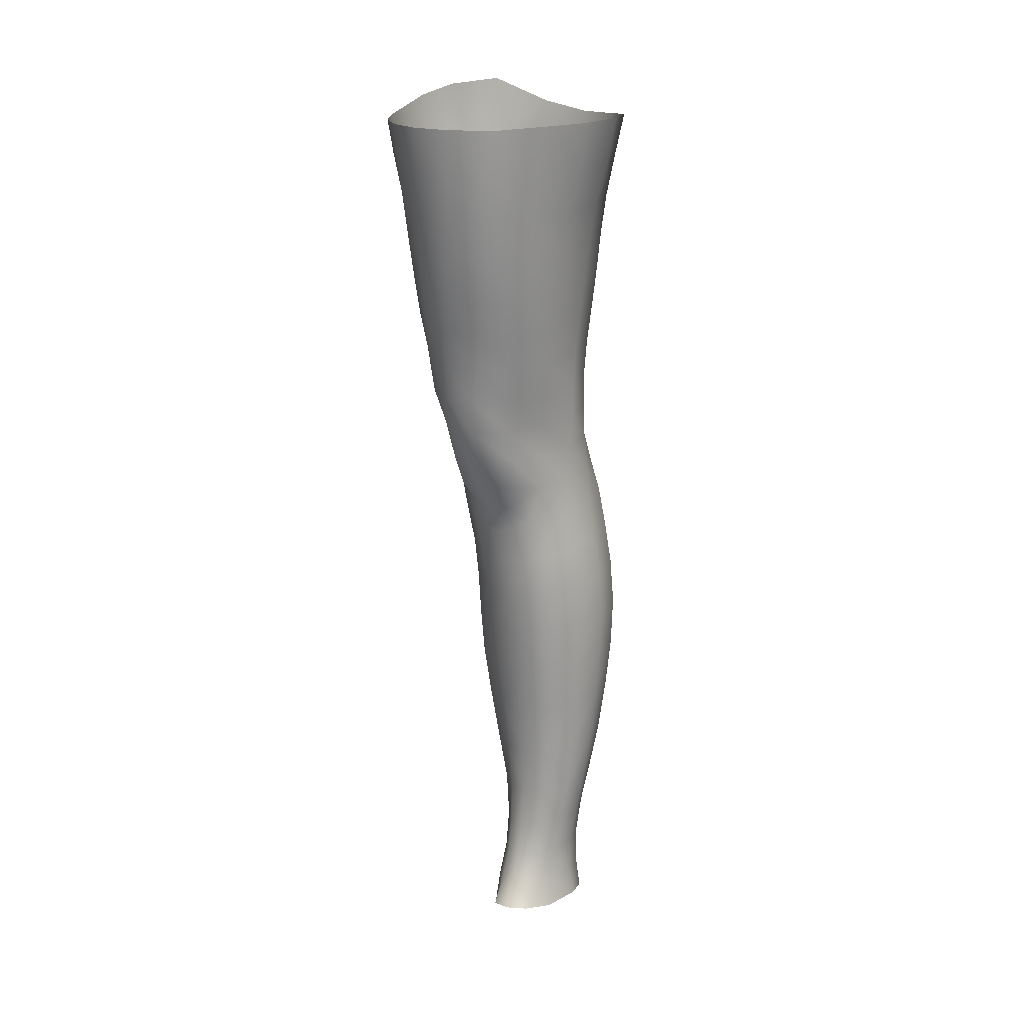
<metadata>
{"format":"obj","ext":"obj","renderer":"f3d","projection":"perspective","resolution":1024,"background":"white","views":[{"elev":11.8,"azim":29.8,"up":"+Y"}]}
</metadata>
<code>
o SMPLX-mesh-female.001
v 0.1829 -0.5697 -0.01801
v 0.1773 -0.5737 0.01927
v 0.1506 -0.5651 -0.07576
v 0.119 -0.5626 -0.08955
v 0.16 -0.5767 0.05407
v 0.1328 -0.5797 0.07928
v 0.1001 -0.5789 0.08934
v 0.08208 -0.554 -0.09334
v 0.04325 -0.5361 -0.07995
v 0.05056 -0.5754 -0.08215
v 0.08465 -0.5839 -0.08956
v 0.1658 -0.5977 -0.05197
v 0.1737 -0.5661 -0.05147
v 0.1448 -0.5945 -0.07399
v 0.1751 -0.6026 -0.02054
v 0.1708 -0.6071 0.01613
v 0.1281 -0.6132 0.07544
v 0.09608 -0.611 0.08437
v 0.02036 -0.5707 0.04672
v 0.04012 -0.5741 0.06737
v 0.0377 -0.6003 0.05973
v 0.01925 -0.5947 0.03775
v 0.01586 -0.541 -0.0542
v 0.00467 -0.55 -0.02831
v 0.008477 -0.577 -0.03761
v 0.02302 -0.5734 -0.06322
v 0.118 -0.6751 0.06488
v 0.08675 -0.6733 0.07088
v 0.09166 -0.6427 0.07799
v 0.1232 -0.6446 0.07043
v 0.01137 -0.6175 0.003871
v 0.01957 -0.6221 0.02777
v 0.02116 -0.6517 0.01818
v 0.01501 -0.6476 -0.0059
v 0.01847 -0.6782 -0.01399
v 0.02261 -0.6826 0.01055
v 0.02252 -0.7126 0.000909
v 0.02022 -0.7076 -0.02227
v 0.1542 -0.6116 0.05026
v 0.1565 -0.6694 0.01245
v 0.1427 -0.6741 0.04276
v 0.1482 -0.6433 0.04656
v 0.1626 -0.6386 0.01429
v 0.1172 -0.591 -0.08627
v 0.008866 -0.5896 0.01388
v 0.008168 -0.5667 0.02379
v 0.02291 -0.643 -0.05192
v 0.03817 -0.6426 -0.07269
v 0.0308 -0.6093 -0.0686
v 0.01524 -0.6101 -0.04537
v 0.1395 -0.6519 -0.07148
v 0.1556 -0.6565 -0.04954
v 0.1598 -0.6275 -0.05009
v 0.1417 -0.6235 -0.07195
v 0.1605 -0.6628 -0.02051
v 0.1666 -0.6328 -0.01989
v 0.1453 -0.7278 0.008923
v 0.1305 -0.7318 0.03564
v 0.1369 -0.7037 0.03932
v 0.151 -0.6992 0.01062
v 0.1518 -0.7209 -0.0225
v 0.1559 -0.6923 -0.02162
v 0.1522 -0.6855 -0.04951
v 0.1486 -0.714 -0.04894
v 0.1347 -0.7079 -0.06913
v 0.1374 -0.6801 -0.07079
v 0.1165 -0.6766 -0.0848
v 0.116 -0.7039 -0.08303
v 0.09213 -0.6739 -0.08993
v 0.06677 -0.6724 -0.0866
v 0.07108 -0.7002 -0.08614
v 0.09434 -0.7014 -0.08813
v 0.03394 -0.7022 -0.06289
v 0.04997 -0.7006 -0.07819
v 0.04441 -0.6726 -0.07594
v 0.02916 -0.6738 -0.05748
v 0.04945 -0.8119 -0.08313
v 0.06803 -0.81 -0.08546
v 0.06279 -0.7815 -0.08478
v 0.04405 -0.7833 -0.0798
v 0.08542 -0.8084 -0.08859
v 0.1029 -0.8079 -0.08927
v 0.09932 -0.781 -0.08595
v 0.08154 -0.7809 -0.08516
v 0.1291 -0.7872 -0.06526
v 0.1162 -0.7827 -0.08015
v 0.1196 -0.8095 -0.08259
v 0.1314 -0.814 -0.06711
v 0.1426 -0.8195 -0.04832
v 0.1426 -0.7935 -0.04737
v 0.1408 -0.8255 -0.02663
v 0.1442 -0.8003 -0.02498
v 0.1291 -0.8059 -0.001084
v 0.1264 -0.8301 -0.003882
v 0.02499 -0.8235 -0.03725
v 0.02513 -0.8182 -0.05708
v 0.02134 -0.7905 -0.04976
v 0.02333 -0.7957 -0.03026
v 0.04775 -0.8054 0.01037
v 0.06484 -0.8089 0.03268
v 0.06361 -0.8342 0.021
v 0.04995 -0.8321 -0.002767
v 0.1478 -0.748 -0.02338
v 0.1401 -0.755 0.006985
v 0.1315 -0.7348 -0.06706
v 0.1451 -0.7411 -0.04797
v 0.03753 -0.7292 -0.06867
v 0.05466 -0.7274 -0.08038
v 0.02284 -0.7412 -0.009551
v 0.02071 -0.7359 -0.03137
v 0.09881 -0.7586 0.04618
v 0.1235 -0.7587 0.03186
v 0.1172 -0.7844 0.02799
v 0.09375 -0.7849 0.04206
v 0.1454 -0.7743 -0.02428
v 0.1429 -0.7673 -0.04739
v 0.1293 -0.7609 -0.06541
v 0.1149 -0.7567 -0.07927
v 0.09727 -0.7547 -0.08442
v 0.07839 -0.754 -0.08407
v 0.05871 -0.7542 -0.08266
v 0.04068 -0.7559 -0.07429
v 0.02108 -0.7632 -0.04084
v 0.02359 -0.7688 -0.02063
v 0.08992 -0.8106 0.03786
v 0.1131 -0.8092 0.02249
v 0.1135 -0.8328 0.01688
v 0.08789 -0.8339 0.02793
v 0.08758 -0.8566 0.01721
v 0.06515 -0.8569 0.01015
v 0.08993 -0.8367 -0.09228
v 0.1069 -0.8362 -0.09172
v 0.1226 -0.8372 -0.08457
v 0.1443 -0.8451 -0.05124
v 0.1384 -0.8519 -0.02623
v 0.1256 -0.8567 -0.004276
v 0.1112 -0.8556 0.01212
v 0.03965 -0.8747 -0.06366
v 0.03317 -0.8457 -0.06
v 0.03241 -0.8499 -0.04232
v 0.03866 -0.8783 -0.04596
v 0.0598 -0.8703 -0.08903
v 0.07545 -0.8673 -0.09808
v 0.0735 -0.8389 -0.08597
v 0.05708 -0.8412 -0.08181
v 0.09362 -0.8651 -0.1026
v 0.1122 -0.8646 -0.0996
v 0.1295 -0.8649 -0.09154
v 0.1365 -0.84 -0.07114
v 0.1428 -0.8676 -0.07592
v 0.1456 -0.8732 -0.05273
v 0.1386 -0.88 -0.02266
v 0.1214 -0.9157 -0.005433
v 0.1176 -0.8851 -0.003296
v 0.1417 -0.91 -0.02344
v 0.09765 -1.016 -0.01818
v 0.1218 -1.012 -0.01904
v 0.1192 -1.047 -0.02484
v 0.09749 -1.051 -0.02362
v 0.04227 -0.9081 -0.04989
v 0.04166 -0.9059 -0.07
v 0.0595 -0.9015 -0.09906
v 0.07692 -0.898 -0.109
v 0.1534 -0.9342 -0.05811
v 0.1496 -0.903 -0.05329
v 0.1471 -0.8974 -0.07945
v 0.15 -0.9293 -0.08424
v 0.04263 -1.007 -0.06143
v 0.04156 -1.006 -0.08163
v 0.03981 -0.9719 -0.07947
v 0.04097 -0.9735 -0.0579
v 0.05823 -0.9349 -0.106
v 0.05792 -0.9682 -0.1105
v 0.07557 -0.9653 -0.1213
v 0.07598 -0.9311 -0.1167
v 0.151 -1.003 -0.06418
v 0.1539 -0.9675 -0.06187
v 0.1513 -0.9638 -0.0874
v 0.1489 -1.001 -0.08877
v 0.1448 -0.9404 -0.0287
v 0.1447 -0.9725 -0.03393
v 0.124 -0.9786 -0.0143
v 0.1228 -0.9462 -0.009023
v 0.09786 -0.981 -0.01279
v 0.09574 -0.9484 -0.008221
v 0.05432 -1.079 -0.08159
v 0.04773 -1.042 -0.08189
v 0.0484 -1.044 -0.06292
v 0.05508 -1.083 -0.06462
v 0.07777 -1.001 -0.1219
v 0.05998 -1.003 -0.1122
v 0.06493 -1.039 -0.1094
v 0.08105 -1.038 -0.1182
v 0.141 -1.08 -0.06721
v 0.1465 -1.041 -0.06587
v 0.1441 -1.039 -0.08872
v 0.1378 -1.078 -0.08861
v 0.1173 -1.085 -0.03065
v 0.1387 -1.043 -0.04047
v 0.1348 -1.082 -0.04516
v 0.1134 -1.122 -0.0337
v 0.09563 -1.125 -0.03265
v 0.0968 -1.088 -0.02903
v 0.06155 -1.119 -0.06536
v 0.05935 -1.116 -0.08064
v 0.08312 -1.111 -0.1104
v 0.08327 -1.075 -0.1135
v 0.06869 -1.077 -0.1055
v 0.07005 -1.113 -0.1025
v 0.117 -1.077 -0.1123
v 0.1003 -1.075 -0.1161
v 0.09932 -1.111 -0.1125
v 0.1146 -1.113 -0.1083
v 0.1304 -1.114 -0.08696
v 0.1297 -1.078 -0.1029
v 0.124 -1.114 -0.0997
v 0.135 -1.115 -0.0671
v 0.1303 -1.119 -0.04666
v 0.03695 -0.6289 0.05183
v 0.03565 -0.6598 0.04293
v 0.0334 -0.7191 0.02381
v 0.03507 -0.6905 0.03435
v 0.03289 -0.7471 0.01251
v 0.03344 -0.775 0.001037
v 0.03346 -0.802 -0.011
v 0.03531 -0.8289 -0.02083
v 0.0407 -0.855 -0.02571
v 0.04596 -0.8831 -0.02672
v 0.05203 -0.9418 -0.03374
v 0.04215 -0.9402 -0.05408
v 0.05067 -0.9116 -0.02991
v 0.05359 -1.01 -0.04048
v 0.05217 -0.9747 -0.03716
v 0.05823 -1.048 -0.0443
v 0.06345 -1.087 -0.04834
v 0.06954 -1.122 -0.05064
v 0.135 -0.7808 0.003739
v 0.1152 -0.7305 -0.08044
v 0.0959 -0.7282 -0.08548
v 0.07505 -0.7271 -0.08482
v 0.04878 -0.7528 0.03345
v 0.07133 -0.7564 0.04635
v 0.06737 -0.7829 0.03999
v 0.0464 -0.7801 0.02384
v 0.09222 -0.9211 -0.005101
v 0.07137 -0.9461 -0.01801
v 0.06852 -0.9169 -0.01339
v 0.09027 -0.8957 -0.000889
v 0.1183 -0.894 -0.1085
v 0.1356 -0.8944 -0.09834
v 0.1209 -0.9261 -0.1169
v 0.0976 -0.8953 -0.112
v 0.09842 -0.9277 -0.1205
v 0.05503 -0.6985 0.05357
v 0.08135 -0.7024 0.0629
v 0.07601 -0.73 0.05446
v 0.05165 -0.7255 0.0438
v 0.003406 -0.5602 -0.001451
v 0.06381 -0.6072 0.07744
v 0.06794 -0.577 0.08403
v 0.06093 -0.638 0.06971
v 0.05797 -0.6689 0.06195
v 0.05439 -0.8581 -0.009508
v 0.06463 -0.8867 -0.008001
v 0.07345 -0.9787 -0.02307
v 0.07488 -1.014 -0.02774
v 0.07684 -1.051 -0.03248
v 0.07884 -1.089 -0.03702
v 0.08102 -1.125 -0.0393
v 0.005688 -0.5836 -0.01153
v 0.01064 -0.6134 -0.02036
v 0.01599 -0.6447 -0.02869
v 0.06254 -0.6434 -0.08589
v 0.08983 -0.6456 -0.09041
v 0.08754 -0.6158 -0.09016
v 0.05726 -0.6114 -0.08463
v 0.1165 -0.6486 -0.08528
v 0.1168 -0.62 -0.08534
v 0.1051 -0.7321 0.05192
v 0.09816 -0.963 -0.1253
v 0.12 -0.9996 -0.121
v 0.1209 -0.9611 -0.1212
v 0.09879 -1 -0.1251
v 0.1392 -0.9614 -0.108
v 0.1383 -0.9263 -0.1048
v 0.1422 -1.007 -0.03694
v 0.1003 -1.038 -0.1212
v 0.1189 -1.039 -0.117
v 0.1343 -1.039 -0.1057
v 0.1378 -0.9992 -0.1081
v 0.02009 -0.6755 -0.03622
v 0.02341 -0.7044 -0.04373
v 0.02568 -0.7319 -0.05142
v 0.02734 -0.759 -0.05936
v 0.02923 -0.7863 -0.0671
v 0.03441 -0.8137 -0.07298
v 0.04247 -0.8425 -0.07406
v 0.04762 -0.8724 -0.07846
v 0.04081 -0.9385 -0.07538
v 0.04683 -0.9367 -0.09205
v 0.04814 -0.9038 -0.086
v 0.04612 -0.9703 -0.09619
v 0.04822 -1.004 -0.09785
v 0.05387 -1.04 -0.09666
v 0.06255 -1.114 -0.09274
v 0.05957 -1.077 -0.09474
v 0.1122 -0.704 0.05888
v 0.06673 -1.15 -0.06369
v 0.06913 -1.179 -0.05994
v 0.0689 -1.177 -0.07509
v 0.06451 -1.148 -0.07862
v 0.08201 -1.143 -0.1077
v 0.07012 -1.145 -0.09919
v 0.09726 -1.143 -0.11
v 0.09509 -1.172 -0.1081
v 0.1062 -1.173 -0.102
v 0.1107 -1.144 -0.1052
v 0.1186 -1.145 -0.09607
v 0.1241 -1.174 -0.06475
v 0.1293 -1.146 -0.06578
v 0.1241 -1.145 -0.08415
v 0.1206 -1.174 -0.08217
v 0.1237 -1.151 -0.04618
v 0.1187 -1.178 -0.04535
v 0.1086 -1.154 -0.03461
v 0.07276 -1.153 -0.04846
v 0.07319 -1.181 -0.04371
v 0.08129 -1.172 -0.1057
v 0.07215 -1.174 -0.09567
v 0.06482 -1.147 -0.08909
v 0.07017 -1.176 -0.08559
v 0.06972 -1.206 -0.07068
v 0.06299 -1.206 -0.05589
v 0.08087 -1.201 -0.1056
v 0.07516 -1.203 -0.09296
v 0.103 -1.201 -0.09898
v 0.0934 -1.2 -0.1088
v 0.1219 -1.202 -0.08086
v 0.1141 -1.173 -0.09252
v 0.1125 -1.201 -0.08974
v 0.1228 -1.202 -0.06435
v 0.1167 -1.204 -0.04198
v 0.07033 -1.206 -0.0377
v 0.07311 -1.204 -0.08186
v 0.08169 -1.156 -0.0372
v 0.08157 -1.182 -0.03275
v 0.09384 -1.157 -0.03261
v 0.1053 -1.181 -0.03302
v 0.09306 -1.183 -0.02937
v 0.08003 -1.206 -0.02482
v 0.1046 -1.207 -0.02764
v 0.09288 -1.206 -0.02198
v 0.1242 -1.223 -0.08264
v 0.1264 -1.224 -0.06609
v 0.1123 -1.222 -0.09198
v 0.09323 -1.222 -0.1123
v 0.1039 -1.222 -0.1029
v 0.07877 -1.224 -0.01438
v 0.07012 -1.226 -0.03148
v 0.09332 -1.223 -0.009205
v 0.1078 -1.224 -0.01655
v 0.06306 -1.228 -0.05219
v 0.06732 -1.227 -0.06873
v 0.07233 -1.226 -0.07996
v 0.08035 -1.224 -0.1061
v 0.07604 -1.225 -0.09112
v 0.1184 -1.227 -0.03772
v 0.08894 -0.8753 0.005602
v 0.0742 -0.8726 0.001566
v 0.1056 -0.8727 0.005746
f 8 10 9
f 17 7 18
f 27 29 28
f 31 33 32
f 35 37 36
f 6 39 5
f 40 42 41
f 51 53 52
f 22 46 45
f 55 43 40
f 62 64 63
f 73 75 74
f 69 71 70
f 77 79 78
f 95 97 96
f 85 87 86
f 89 92 91
f 64 105 65
f 116 85 117
f 82 131 81
f 134 150 149
f 119 84 120
f 180 182 181
f 194 196 195
f 218 198 201
f 142 144 143
f 210 212 211
f 37 223 221
f 183 184 182
f 189 205 204
f 111 113 112
f 168 170 169
f 133 147 132
f 124 225 224
f 156 158 157
f 220 32 33
f 214 215 197
f 221 36 37
f 109 38 110
f 91 134 89
f 225 95 226
f 13 15 12
f 80 121 79
f 99 101 100
f 143 162 142
f 229 160 230
f 189 234 188
f 145 78 144
f 190 192 191
f 226 140 227
f 165 180 164
f 232 171 168
f 241 243 242
f 251 252 249
f 93 113 126
f 105 118 238
f 254 256 255
f 124 110 123
f 9 26 23
f 221 241 257
f 102 227 263
f 264 231 247
f 24 270 258
f 273 275 274
f 274 278 277
f 70 74 75
f 111 256 242
f 244 100 243
f 61 106 64
f 107 74 108
f 72 240 71
f 79 120 84
f 185 265 184
f 211 288 210
f 268 202 203
f 195 200 194
f 104 115 103
f 292 110 38
f 294 107 122
f 294 97 123
f 297 96 296
f 191 304 303
f 57 59 58
f 280 175 253
f 81 144 78
f 88 90 89
f 203 267 268
f 197 217 214
f 235 204 236
f 94 135 91
f 281 289 288
f 116 103 115
f 239 68 238
f 50 272 271
f 299 301 300
f 206 211 212
f 145 298 297
f 66 68 67
f 1 16 15
f 149 89 134
f 286 177 181
f 80 296 295
f 76 292 291
f 240 121 108
f 251 284 282
f 106 117 105
f 227 141 228
f 30 18 29
f 54 12 53
f 31 270 271
f 276 11 275
f 222 262 220
f 53 15 56
f 56 16 43
f 275 44 278
f 55 63 52
f 104 58 112
f 274 70 273
f 259 219 261
f 219 22 32
f 182 286 181
f 282 253 251
f 179 284 178
f 164 181 177
f 173 303 302
f 161 230 160
f 162 175 172
f 166 151 165
f 183 155 153
f 185 153 245
f 248 247 245
f 252 147 249
f 262 255 28
f 193 283 287
f 34 36 33
f 161 298 301
f 232 188 234
f 23 25 24
f 308 310 309
f 312 209 206
f 314 316 315
f 329 330 313
f 323 319 320
f 323 201 325
f 332 309 310
f 336 315 316
f 310 344 332
f 176 199 195
f 281 280 282
f 197 289 196
f 146 163 143
f 235 267 234
f 165 152 155
f 267 156 266
f 341 322 319
f 193 208 192
f 43 39 42
f 247 229 246
f 327 345 326
f 202 345 347
f 347 348 325
f 311 204 205
f 214 320 321
f 308 236 204
f 218 320 217
f 314 206 212
f 346 343 350
f 213 318 317
f 353 340 338
f 352 358 360
f 184 157 182
f 184 266 156
f 324 325 348
f 83 118 86
f 138 140 139
f 87 132 82
f 115 90 116
f 132 146 131
f 206 208 207
f 135 151 134
f 172 174 173
f 186 188 187
f 138 160 141
f 153 152 154
f 176 178 177
f 224 99 244
f 266 234 267
f 233 230 171
f 102 225 226
f 92 237 93
f 362 343 333
f 363 333 332
f 356 334 337
f 342 354 341
f 351 367 342
f 129 369 368
f 102 130 101
f 313 328 329
f 260 18 7
f 28 261 262
f 248 370 368
f 369 248 368
f 279 255 256
f 351 349 352
f 307 28 255
f 257 242 256
f 265 232 266
f 273 75 48
f 174 191 173
f 27 59 41
f 32 45 31
f 112 237 104
f 17 42 39
f 126 94 93
f 114 126 113
f 30 41 42
f 137 128 129
f 60 41 59
f 88 133 87
f 285 178 284
f 45 258 270
f 138 297 298
f 208 305 306
f 215 213 210
f 162 300 301
f 119 238 118
f 263 369 130
f 172 302 300
f 34 271 272
f 290 196 289
f 170 300 302
f 280 190 174
f 54 277 278
f 187 303 304
f 29 259 261
f 96 295 296
f 35 272 291
f 340 316 339
f 339 317 318
f 123 293 294
f 370 136 137
f 72 67 68
f 305 313 330
f 207 287 211
f 16 5 39
f 331 311 330
f 331 335 344
f 215 288 289
f 14 278 44
f 160 228 141
f 355 336 340
f 259 20 21
f 47 49 48
f 125 127 126
f 248 153 154
f 142 301 298
f 290 282 284
f 123 98 124
f 245 246 185
f 25 271 270
f 242 114 111
f 131 143 144
f 81 83 82
f 129 101 130
f 128 100 101
f 93 91 92
f 198 199 158
f 194 218 217
f 122 295 294
f 65 238 68
f 261 220 262
f 136 152 135
f 201 203 202
f 244 223 224
f 268 236 269
f 58 307 279
f 57 103 61
f 186 305 205
f 61 60 57
f 11 4 44
f 164 166 165
f 150 250 148
f 250 167 285
f 179 195 196
f 246 233 265
f 287 281 288
f 159 198 158
f 192 306 304
f 48 76 47
f 50 26 49
f 109 224 223
f 51 67 277
f 52 66 51
f 349 350 352
f 361 352 360
f 171 299 170
f 188 169 187
f 319 321 320
f 312 315 328
f 334 329 328
f 324 341 319
f 40 62 55
f 47 291 272
f 348 342 324
f 167 177 178
f 317 212 213
f 337 357 356
f 205 330 311
f 338 339 322
f 326 269 236
f 350 359 358
f 49 10 276
f 326 309 327
f 333 327 309
f 337 328 315
f 220 36 222
f 325 202 347
f 322 318 321
f 347 346 349
f 129 370 137
f 52 56 55
f 253 163 252
f 344 366 364
f 186 304 306
f 38 291 292
f 285 249 250
f 169 302 303
f 199 157 158
f 82 86 87
f 338 354 353
f 48 276 273
f 297 77 145
f 73 293 292
f 125 243 100
f 14 4 3
f 222 257 254
f 263 228 264
f 149 148 133
f 69 277 67
f 86 117 85
f 112 279 111
f 216 321 318
f 148 249 147
f 332 364 363
f 365 335 334
f 71 108 74
f 95 139 140
f 120 239 119
f 84 78 79
f 136 127 137
f 65 63 64
f 108 122 107
f 12 3 13
f 19 21 20
f 8 11 10
f 17 6 7
f 27 30 29
f 31 34 33
f 35 38 37
f 6 17 39
f 40 43 42
f 51 54 53
f 22 19 46
f 55 56 43
f 62 61 64
f 73 76 75
f 69 72 71
f 77 80 79
f 95 98 97
f 85 88 87
f 89 90 92
f 64 106 105
f 116 90 85
f 82 132 131
f 134 151 150
f 119 83 84
f 180 183 182
f 194 197 196
f 218 200 198
f 142 145 144
f 210 213 212
f 37 109 223
f 183 185 184
f 189 186 205
f 111 114 113
f 168 171 170
f 133 148 147
f 124 98 225
f 156 159 158
f 220 219 32
f 214 216 215
f 221 222 36
f 109 37 38
f 91 135 134
f 225 98 95
f 13 1 15
f 80 122 121
f 99 102 101
f 143 163 162
f 229 231 160
f 189 235 234
f 145 77 78
f 190 193 192
f 226 95 140
f 165 155 180
f 232 233 171
f 241 244 243
f 251 253 252
f 93 237 113
f 105 117 118
f 254 257 256
f 124 109 110
f 9 10 26
f 221 223 241
f 102 226 227
f 264 228 231
f 24 25 270
f 273 276 275
f 274 275 278
f 70 71 74
f 111 279 256
f 244 99 100
f 61 103 106
f 107 73 74
f 72 239 240
f 79 121 120
f 185 246 265
f 211 287 288
f 268 269 202
f 195 199 200
f 104 237 115
f 292 293 110
f 294 293 107
f 294 295 97
f 297 139 96
f 191 192 304
f 57 60 59
f 280 174 175
f 81 131 144
f 88 85 90
f 203 159 267
f 197 194 217
f 235 189 204
f 94 136 135
f 281 290 289
f 116 106 103
f 239 72 68
f 50 47 272
f 299 161 301
f 206 207 211
f 145 142 298
f 66 65 68
f 1 2 16
f 149 88 89
f 286 176 177
f 80 77 296
f 76 73 292
f 240 120 121
f 251 285 284
f 106 116 117
f 227 140 141
f 30 17 18
f 54 14 12
f 31 45 270
f 276 10 11
f 222 254 262
f 53 12 15
f 56 15 16
f 275 11 44
f 55 62 63
f 104 57 58
f 274 69 70
f 259 21 219
f 219 21 22
f 182 157 286
f 282 280 253
f 179 290 284
f 164 180 181
f 173 191 303
f 161 299 230
f 162 163 175
f 166 150 151
f 183 180 155
f 185 183 153
f 248 264 247
f 252 146 147
f 262 254 255
f 193 190 283
f 34 35 36
f 161 138 298
f 232 168 188
f 23 26 25
f 308 311 310
f 312 313 209
f 314 317 316
f 329 331 330
f 323 324 319
f 323 218 201
f 332 333 309
f 336 337 315
f 310 331 344
f 176 286 199
f 281 283 280
f 197 215 289
f 146 252 163
f 235 268 267
f 165 151 152
f 267 159 156
f 341 338 322
f 193 207 208
f 43 16 39
f 247 231 229
f 327 346 345
f 202 269 345
f 347 349 348
f 311 308 204
f 214 217 320
f 308 326 236
f 218 323 320
f 314 312 206
f 346 327 343
f 213 216 318
f 353 355 340
f 352 350 358
f 184 156 157
f 184 265 266
f 324 323 325
f 83 119 118
f 138 141 140
f 87 133 132
f 115 92 90
f 132 147 146
f 206 209 208
f 135 152 151
f 172 175 174
f 186 189 188
f 138 161 160
f 153 155 152
f 176 179 178
f 224 225 99
f 266 232 234
f 233 229 230
f 102 99 225
f 92 115 237
f 362 359 343
f 363 362 333
f 356 365 334
f 342 367 354
f 351 361 367
f 129 130 369
f 102 263 130
f 313 312 328
f 260 259 18
f 28 29 261
f 248 154 370
f 369 264 248
f 279 307 255
f 351 348 349
f 307 27 28
f 257 241 242
f 265 233 232
f 273 70 75
f 174 190 191
f 27 307 59
f 32 22 45
f 112 113 237
f 17 30 42
f 126 127 94
f 114 125 126
f 30 27 41
f 137 127 128
f 60 40 41
f 88 149 133
f 285 167 178
f 45 46 258
f 138 139 297
f 208 209 305
f 215 216 213
f 162 172 300
f 119 239 238
f 263 264 369
f 172 173 302
f 34 31 271
f 290 179 196
f 170 299 300
f 280 283 190
f 54 51 277
f 187 169 303
f 29 18 259
f 96 97 295
f 35 34 272
f 340 336 316
f 339 316 317
f 123 110 293
f 370 154 136
f 72 69 67
f 305 209 313
f 207 193 287
f 16 2 5
f 331 310 311
f 331 329 335
f 215 210 288
f 14 54 278
f 160 231 228
f 355 357 336
f 259 260 20
f 47 50 49
f 125 128 127
f 248 245 153
f 142 162 301
f 290 281 282
f 123 97 98
f 245 247 246
f 25 50 271
f 242 243 114
f 131 146 143
f 81 84 83
f 129 128 101
f 128 125 100
f 93 94 91
f 198 200 199
f 194 200 218
f 122 80 295
f 65 105 238
f 261 219 220
f 136 154 152
f 201 198 203
f 244 241 223
f 268 235 236
f 58 59 307
f 57 104 103
f 186 306 305
f 61 62 60
f 11 8 4
f 164 167 166
f 150 166 250
f 250 166 167
f 179 176 195
f 246 229 233
f 287 283 281
f 159 203 198
f 192 208 306
f 48 75 76
f 50 25 26
f 109 124 224
f 51 66 67
f 52 63 66
f 349 346 350
f 361 351 352
f 171 230 299
f 188 168 169
f 319 322 321
f 312 314 315
f 334 335 329
f 324 342 341
f 40 60 62
f 47 76 291
f 348 351 342
f 167 164 177
f 317 314 212
f 337 336 357
f 205 305 330
f 338 340 339
f 326 345 269
f 350 343 359
f 49 26 10
f 326 308 309
f 333 343 327
f 337 334 328
f 220 33 36
f 325 201 202
f 322 339 318
f 347 345 346
f 129 368 370
f 52 53 56
f 253 175 163
f 344 335 366
f 186 187 304
f 38 35 291
f 285 251 249
f 169 170 302
f 199 286 157
f 82 83 86
f 338 341 354
f 48 49 276
f 297 296 77
f 73 107 293
f 125 114 243
f 14 44 4
f 222 221 257
f 263 227 228
f 149 150 148
f 69 274 277
f 86 118 117
f 112 58 279
f 216 214 321
f 148 250 249
f 332 344 364
f 365 366 335
f 71 240 108
f 95 96 139
f 120 240 239
f 84 81 78
f 136 94 127
f 65 66 63
f 108 121 122
f 12 14 3
f 19 22 21

</code>
